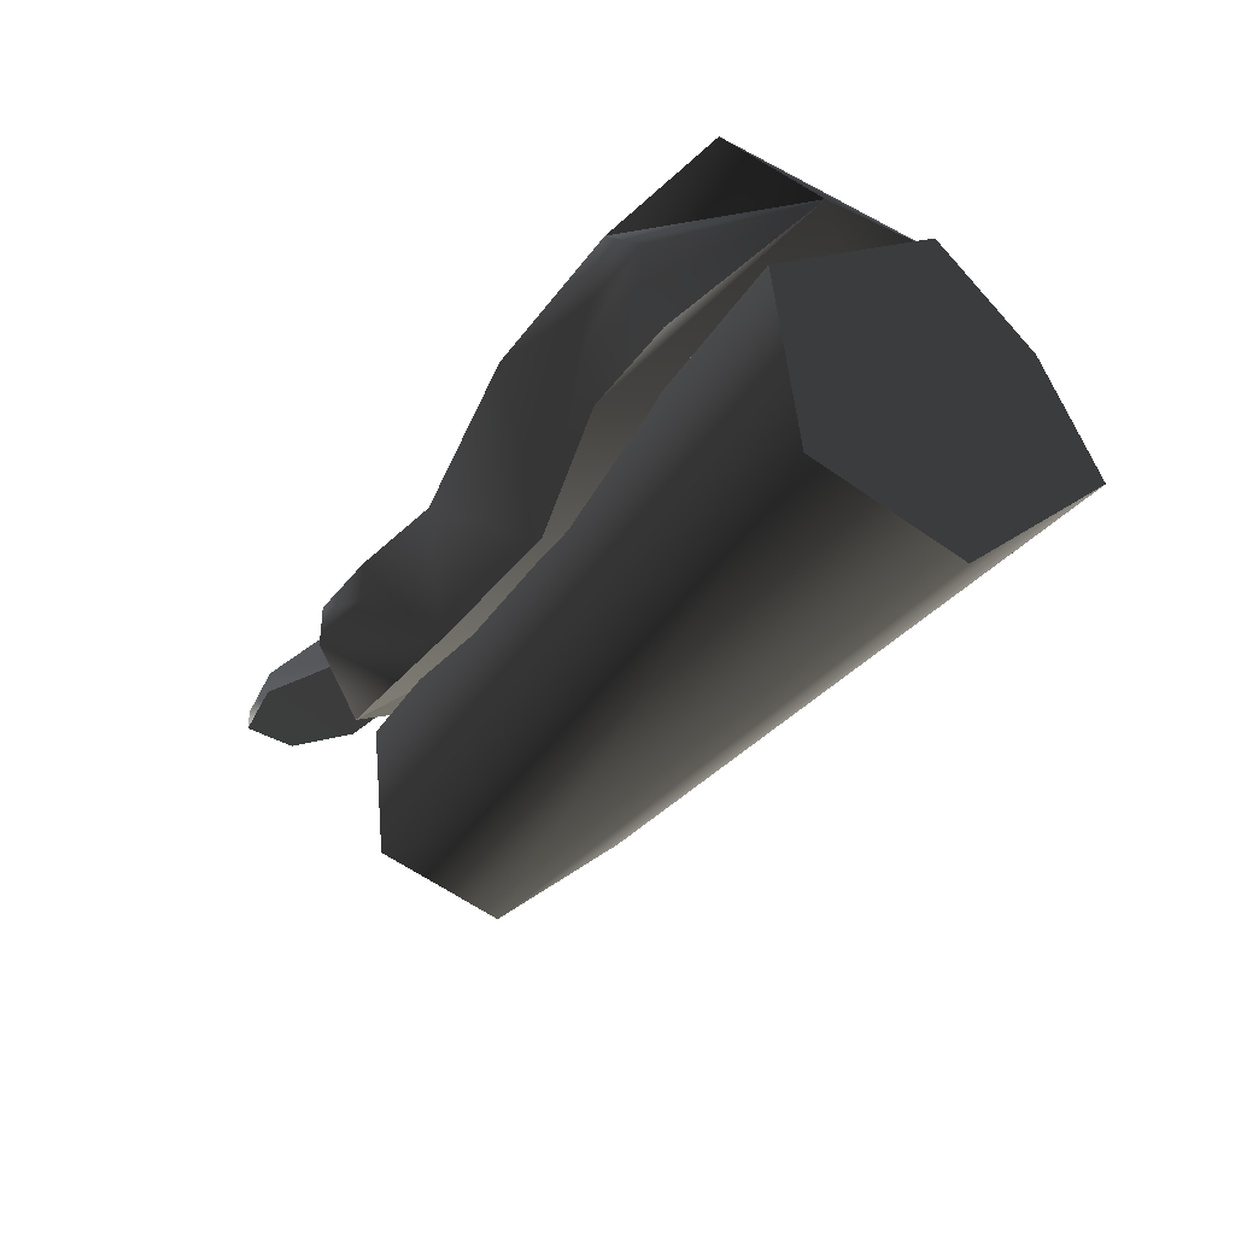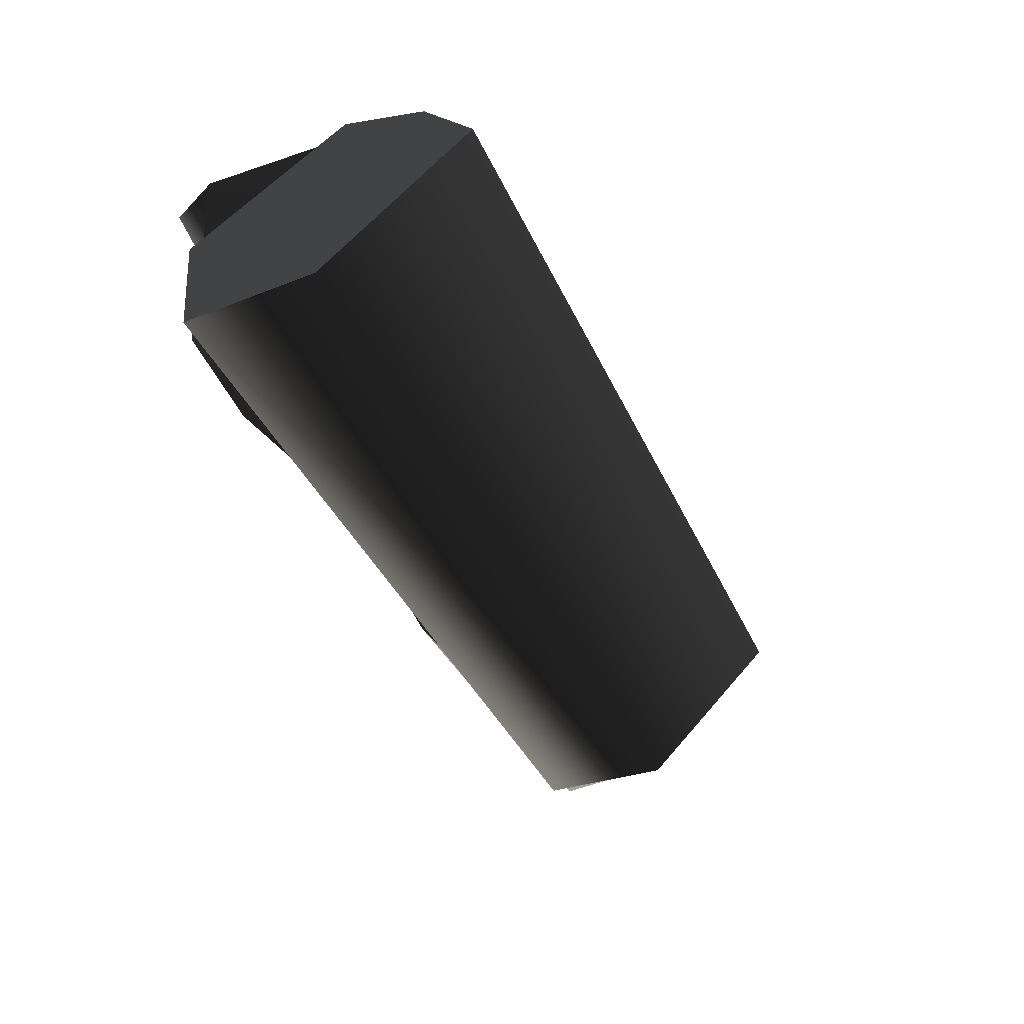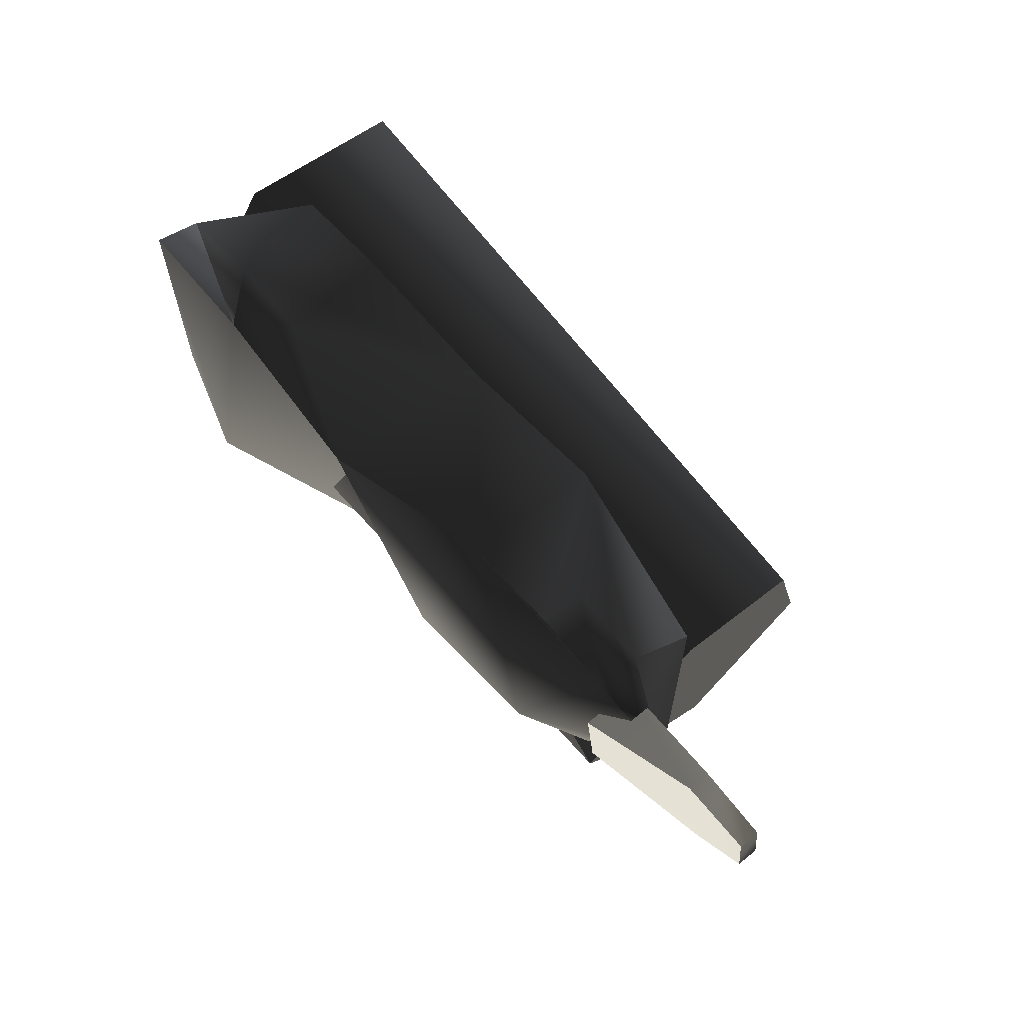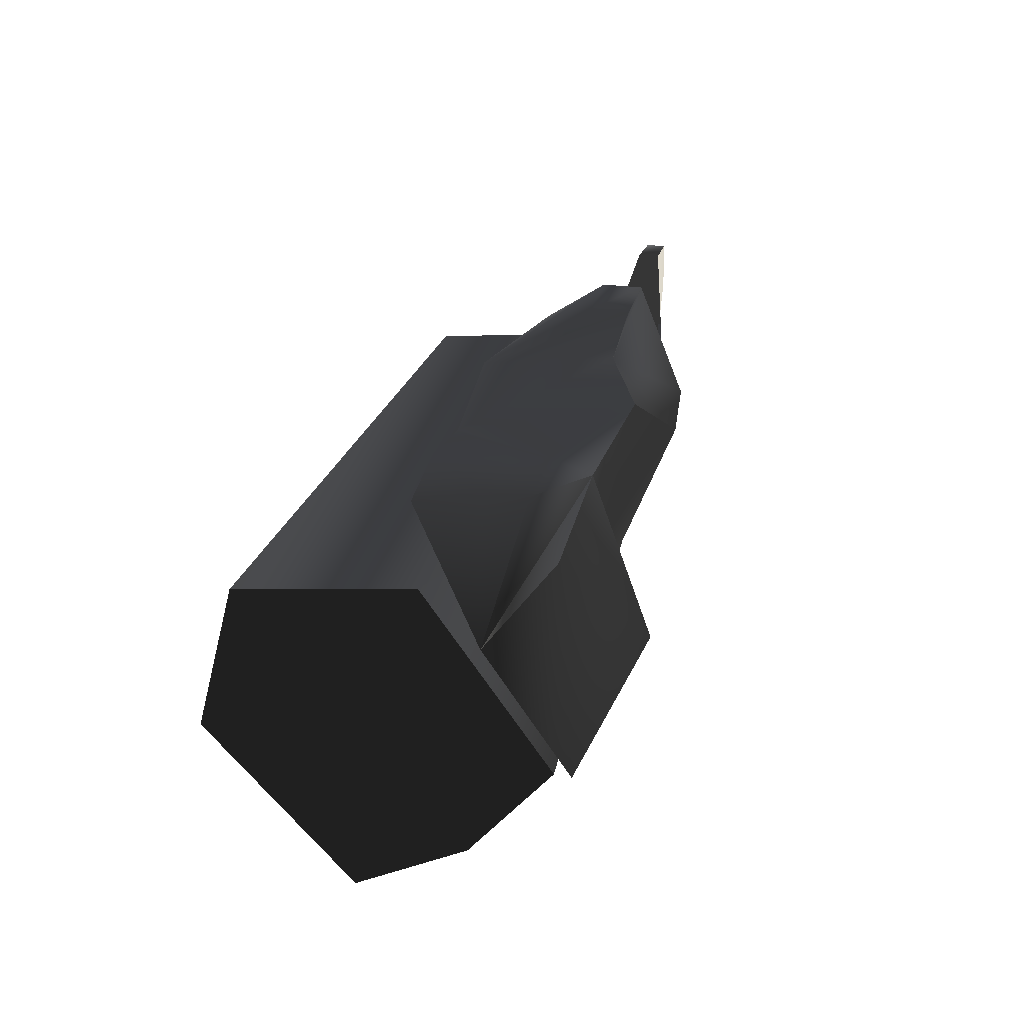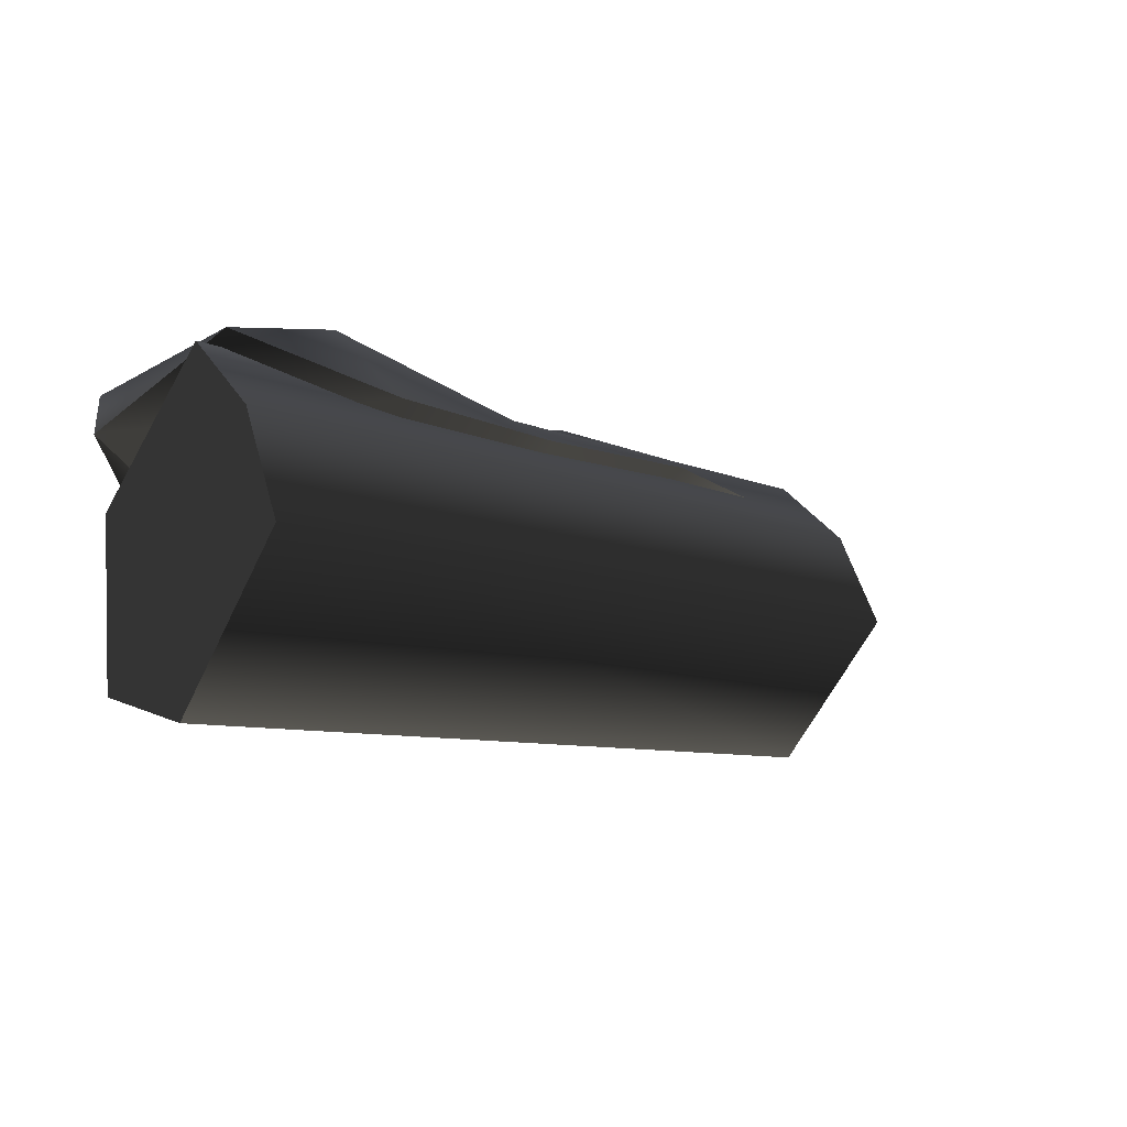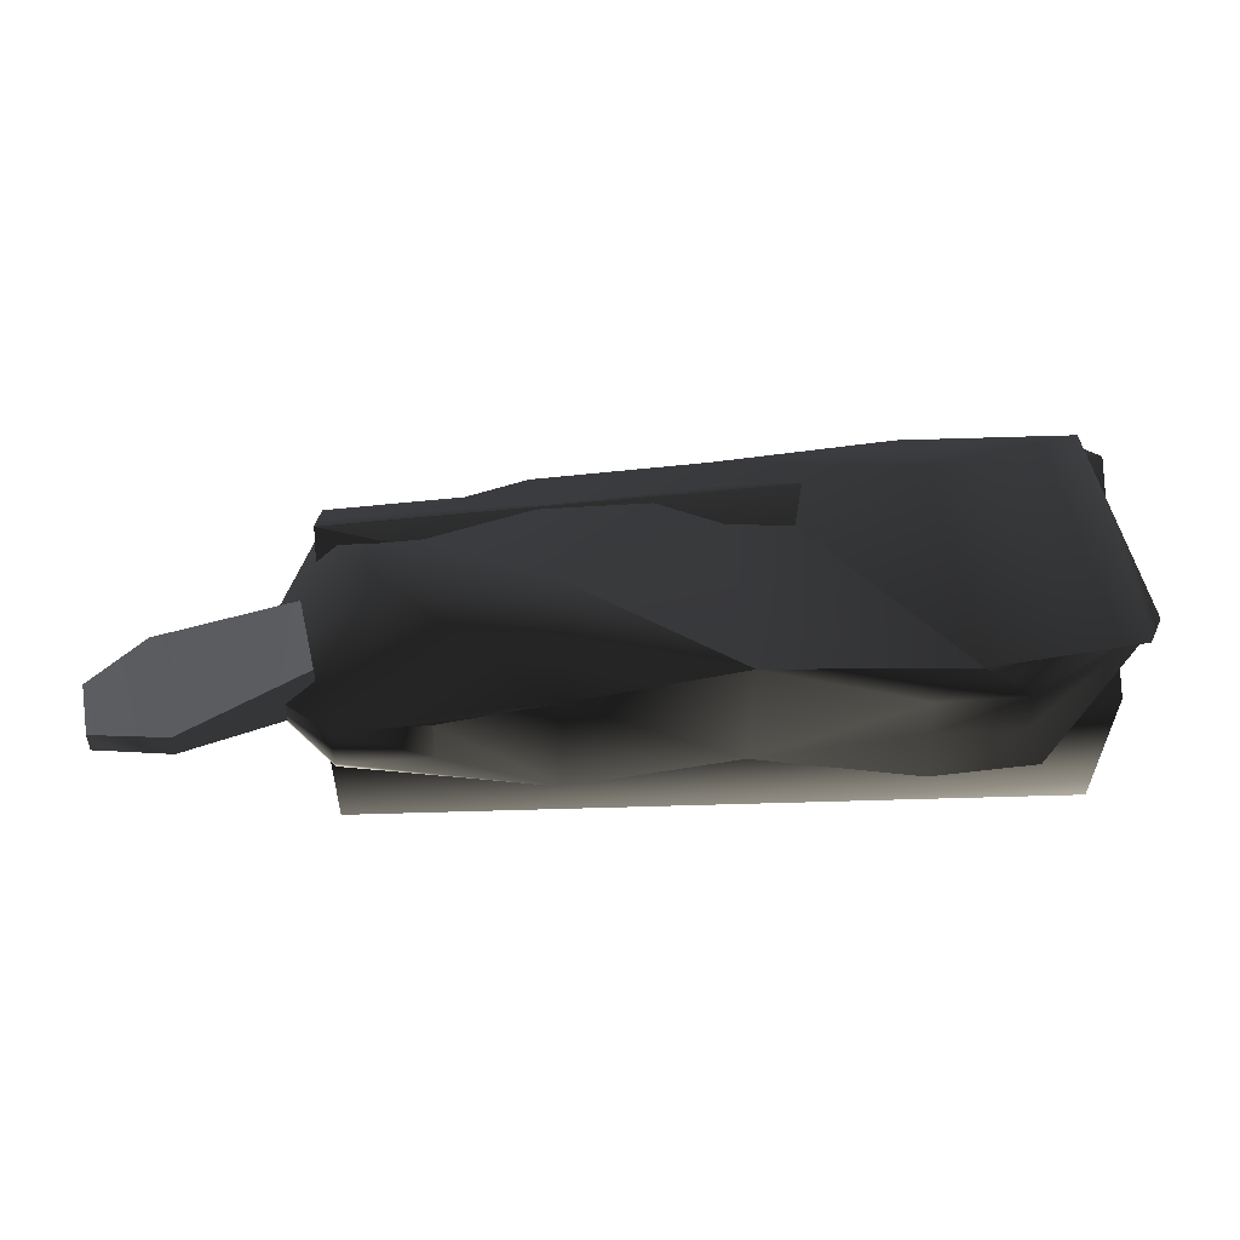
<metadata>
{"format":"obj","ext":"obj","renderer":"f3d","projection":"perspective","resolution":1024,"background":"white","views":[{"elev":-35.7,"azim":-122.6,"up":"+Z"},{"elev":-55.9,"azim":-61.3,"up":"+Z"},{"elev":67.3,"azim":51.0,"up":"+Y"},{"elev":26.8,"azim":-76.7,"up":"+Y"},{"elev":-11.9,"azim":-36.5,"up":"+Z"},{"elev":50.0,"azim":175.5,"up":"+Z"}]}
</metadata>
<code>
v  11.23 1.161 0.1492
v  8.971 3.423 0.683
v  7.442 0.3691 2.41
v  3.374 3.047 0.7515
v  3.392 0.7783 2.836
v  9.271 -3.615 0.1547
v  8.053 -3.973 -0.05569
v  -1.257 3.572 2.256
v  -1.09 -4.976 0.476
v  3.756 -4.665 0.5395
v  9.121 2.043 -2.577
v  3.392 -0.8914 -1.36
v  3.392 2.495 -3.451
v  -1.39 2.261 -3.073
v  8.971 3.423 -0.6045
v  6.503 3.423 0.683
v  6.503 3.423 -0.6045
v  -5.653 3.678 0.6736
v  -6.717 3.802 2.067
v  -5.653 3.678 -0.6138
v  -8.121 3.678 0.6736
v  -5.851 3.533 -2.594
v  -8.121 3.678 -0.6138
v  -6.079 -5.071 0.8223
v  -6.028 -1.378 3.686
v  -11.9 1.161 0.2644
v  -10.4 -3.4 2.36
v  -8.767 3.512 -2.394
v  -10.85 3.309 2.03
v  12.76 3.273 0.6425
v  9.294 2.022 1.356
v  9.635 -0.2085 1.356
v  13.46 0.09532 0.6425
v  9.286 2.021 -0.255
v  12.76 3.273 -0.02276
v  13.46 0.09532 -0.02276
v  9.627 -0.2097 -0.255
v  14.83 2.954 -0.06403
v  14.83 2.954 0.5429
v  15.02 1.388 0.5429
v  15.02 1.388 -0.06403
v  -11.01 -7.505 -3.639
v  -11.01 -2.848 -7.892
v  9.351 -2.866 -7.357
v  9.351 -6.833 -3.735
v  -11.01 -5.807 -0.3761
v  -11.01 -2.927 2.002
v  -11.01 2.193 -1.6
v  -11.01 1.521 -6.737
v  9.351 -2.934 1.069
v  9.351 -5.386 -0.9559
v  9.351 1.285 -2.593
v  9.351 0.8546 -6.373
g frm-bound02
f 1 2 3
f 3 2 4
f 3 4 5
f 6 1 3
f 6 3 7
f 7 3 5
f 5 4 8
f 9 10 5
f 9 5 8
f 7 5 10
f 11 7 12
f 7 10 12
f 1 6 7
f 1 7 11
f 12 10 9
f 13 12 14
f 12 9 14
f 11 12 13
f 11 13 15
f 15 1 11
f 14 4 13
f 13 4 16
f 17 13 16
f 13 17 15
f 2 15 17
f 15 2 1
f 16 2 17
f 2 16 4
f 14 8 4
f 18 19 8
f 14 18 8
f 9 8 19
f 18 14 20
f 21 19 18
f 18 20 21
f 20 22 23
f 14 22 20
f 20 23 21
f 14 9 24
f 14 24 22
f 9 19 25
f 9 25 24
f 22 24 26
f 24 27 26
f 24 25 27
f 22 28 23
f 22 26 28
f 23 28 26
f 21 23 26
f 19 21 26
f 19 26 29
f 27 29 26
f 25 29 27
f 25 19 29
g frm-bound01
f 30 31 32
f 33 30 32
f 34 31 30
f 35 34 30
f 34 35 36
f 37 34 36
f 36 33 32
f 37 36 32
f 38 39 40
f 41 38 40
f 33 36 41
f 40 33 41
f 35 30 39
f 38 35 39
f 36 35 38
f 41 36 38
f 30 33 40
f 39 30 40
g frm-bound03
f 42 43 44
f 45 42 44
f 46 47 48
f 42 46 48
f 43 42 48
f 48 49 43
f 50 51 45
f 52 50 45
f 53 52 45
f 45 44 53
f 48 47 50
f 52 48 50
f 42 45 51
f 46 42 51
f 48 52 53
f 49 48 53
f 44 43 49
f 53 44 49
f 50 47 46
f 51 50 46

</code>
